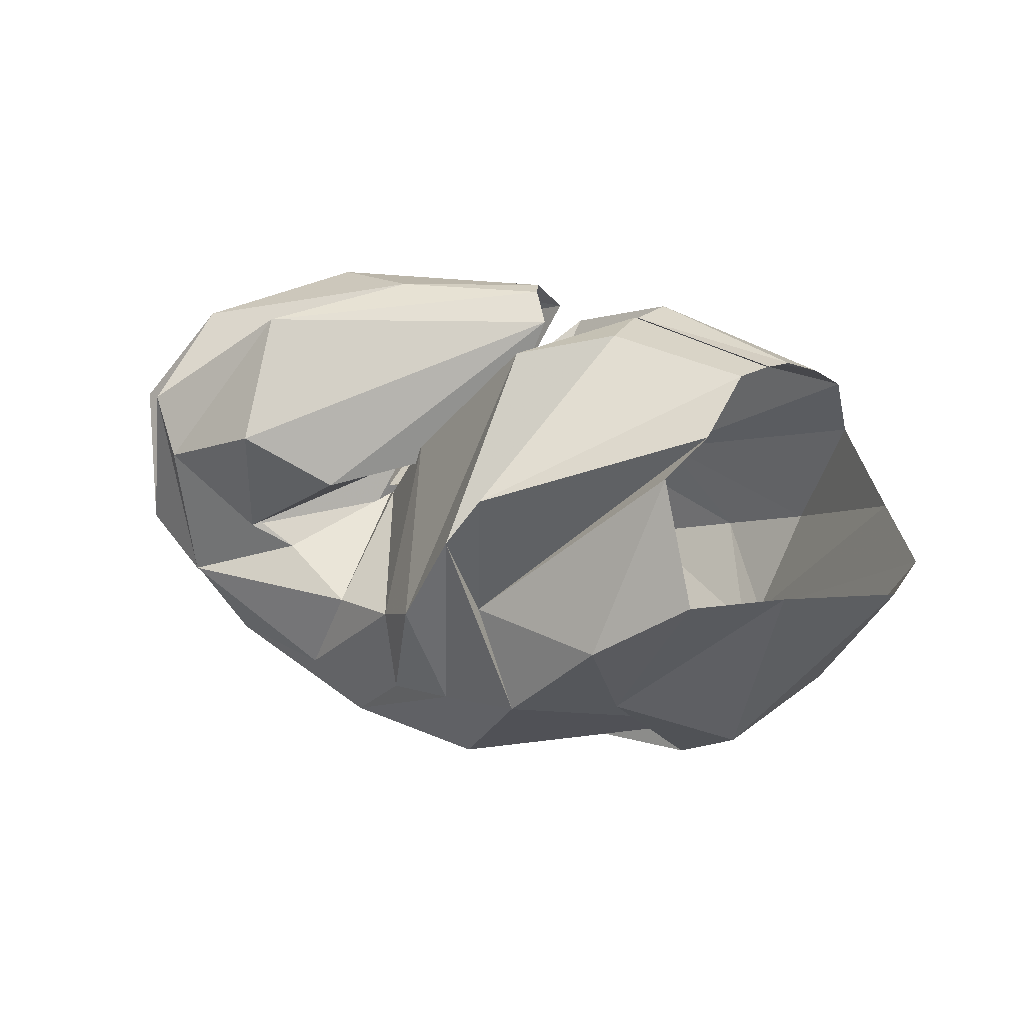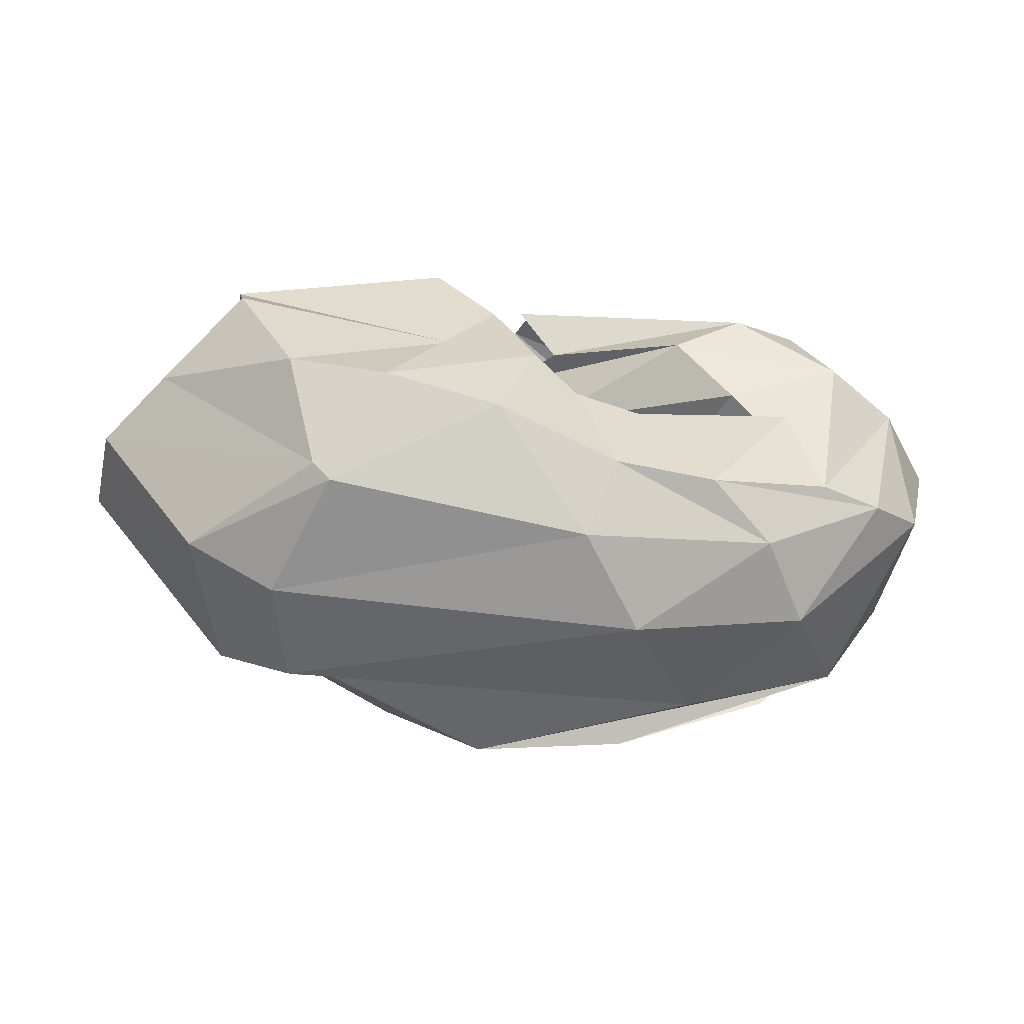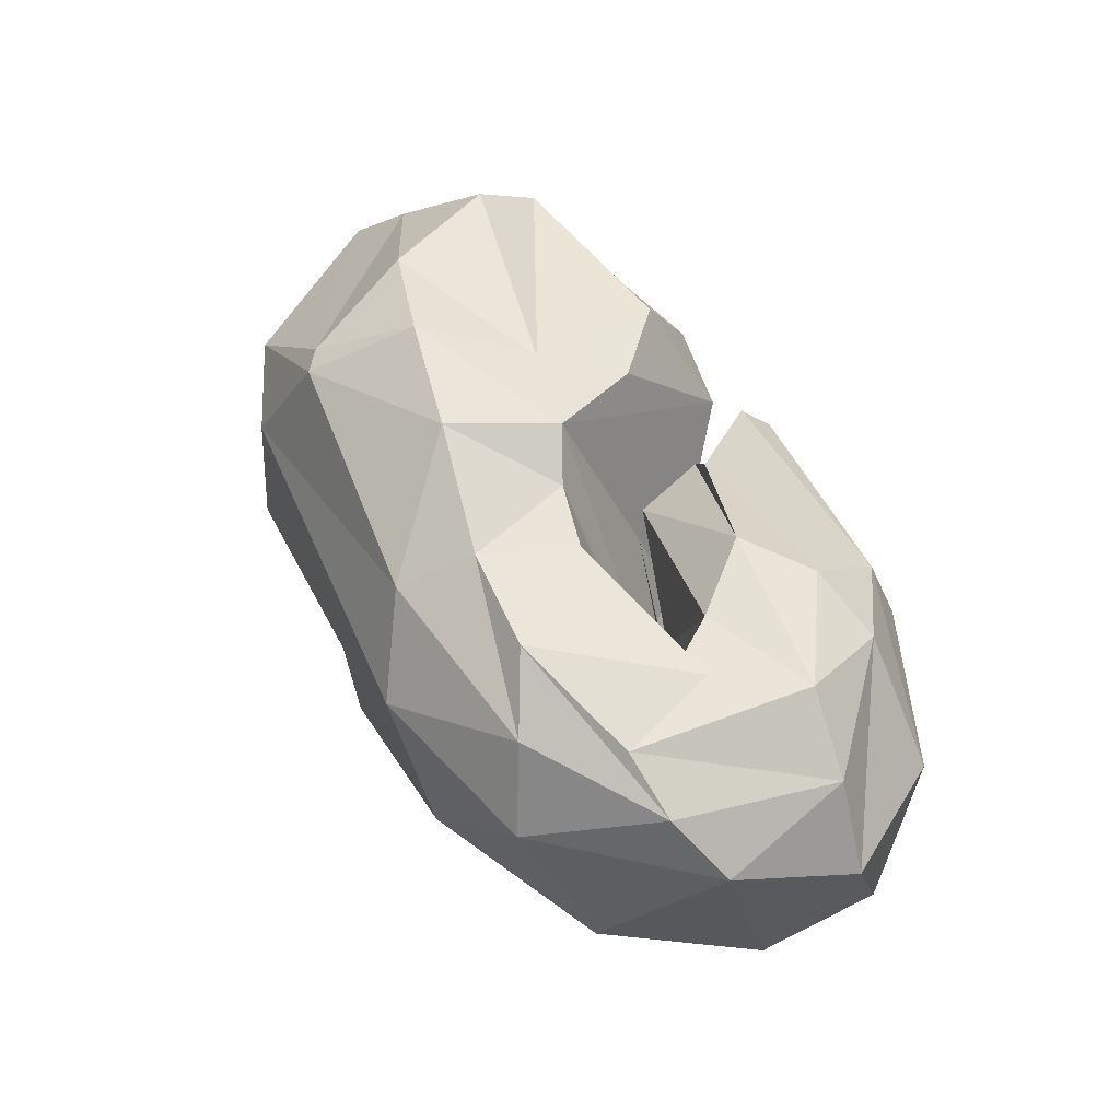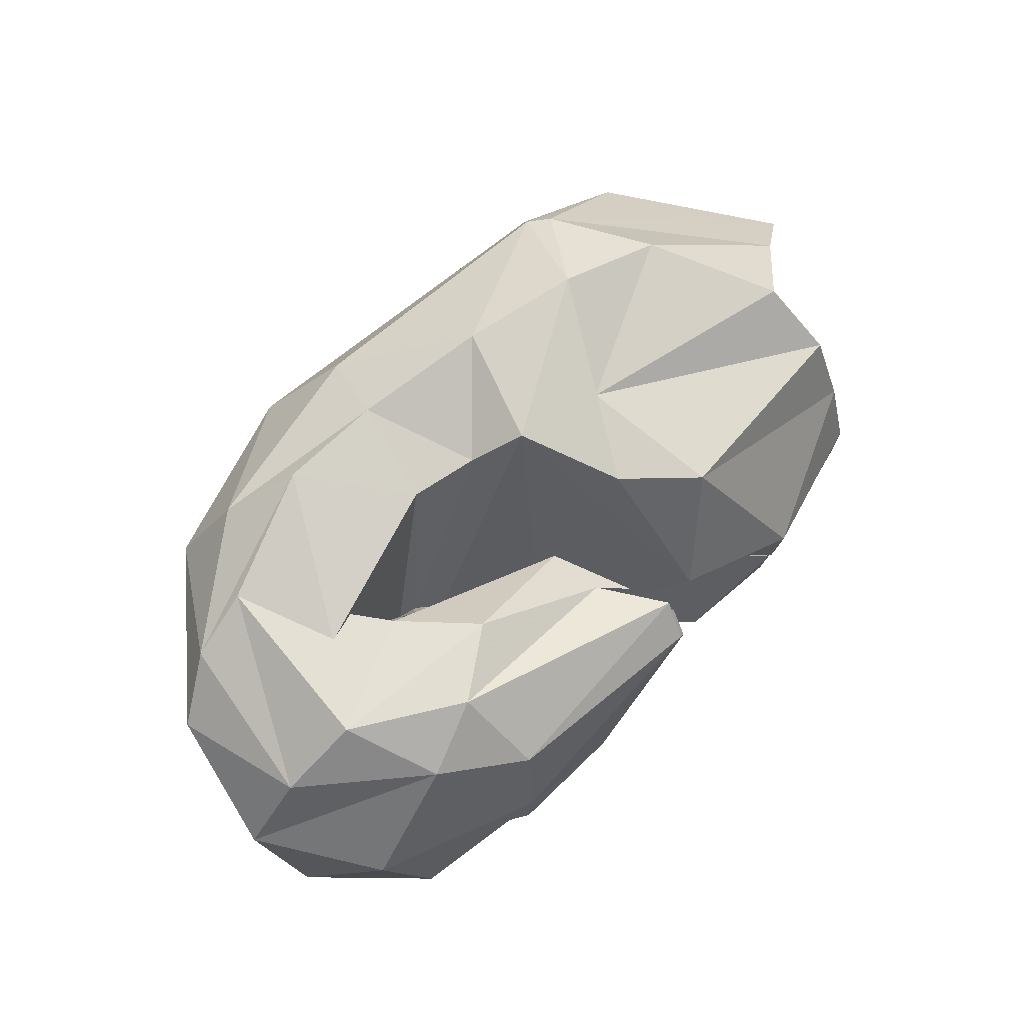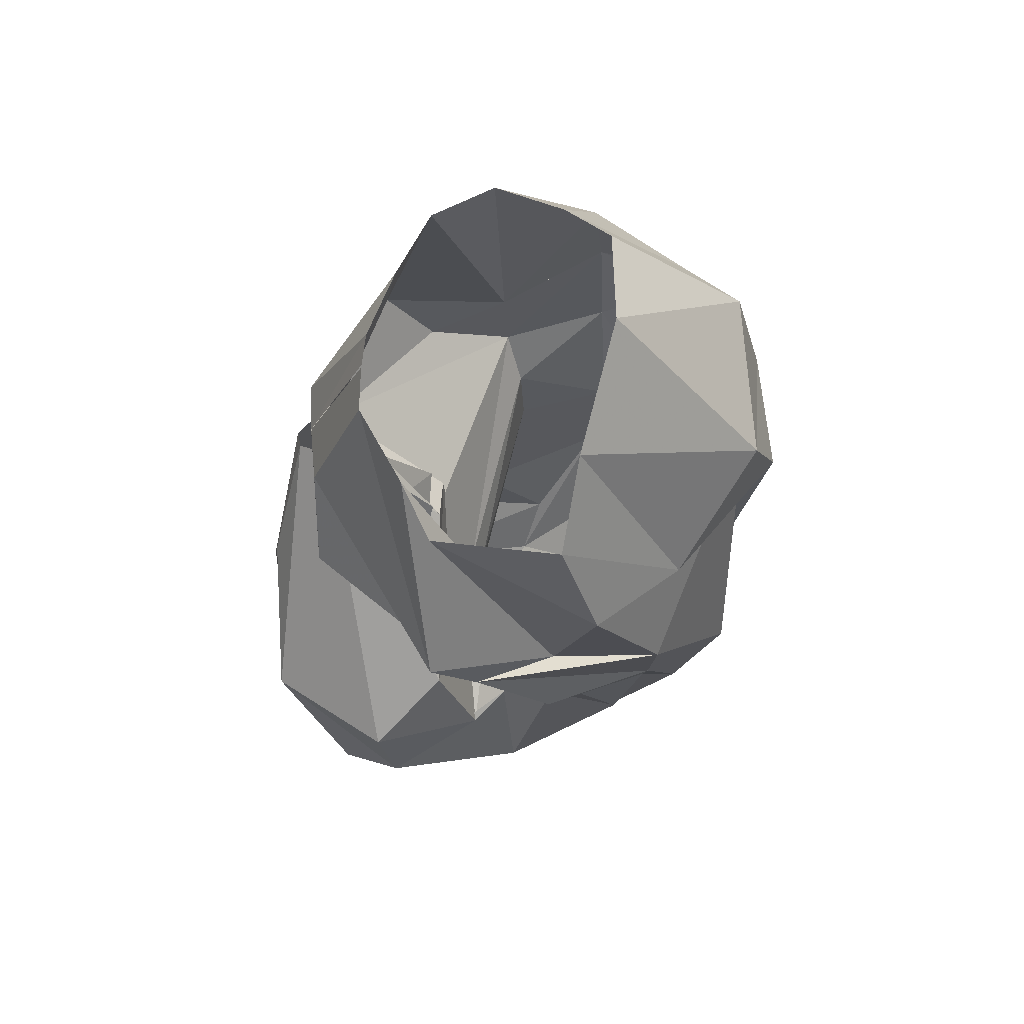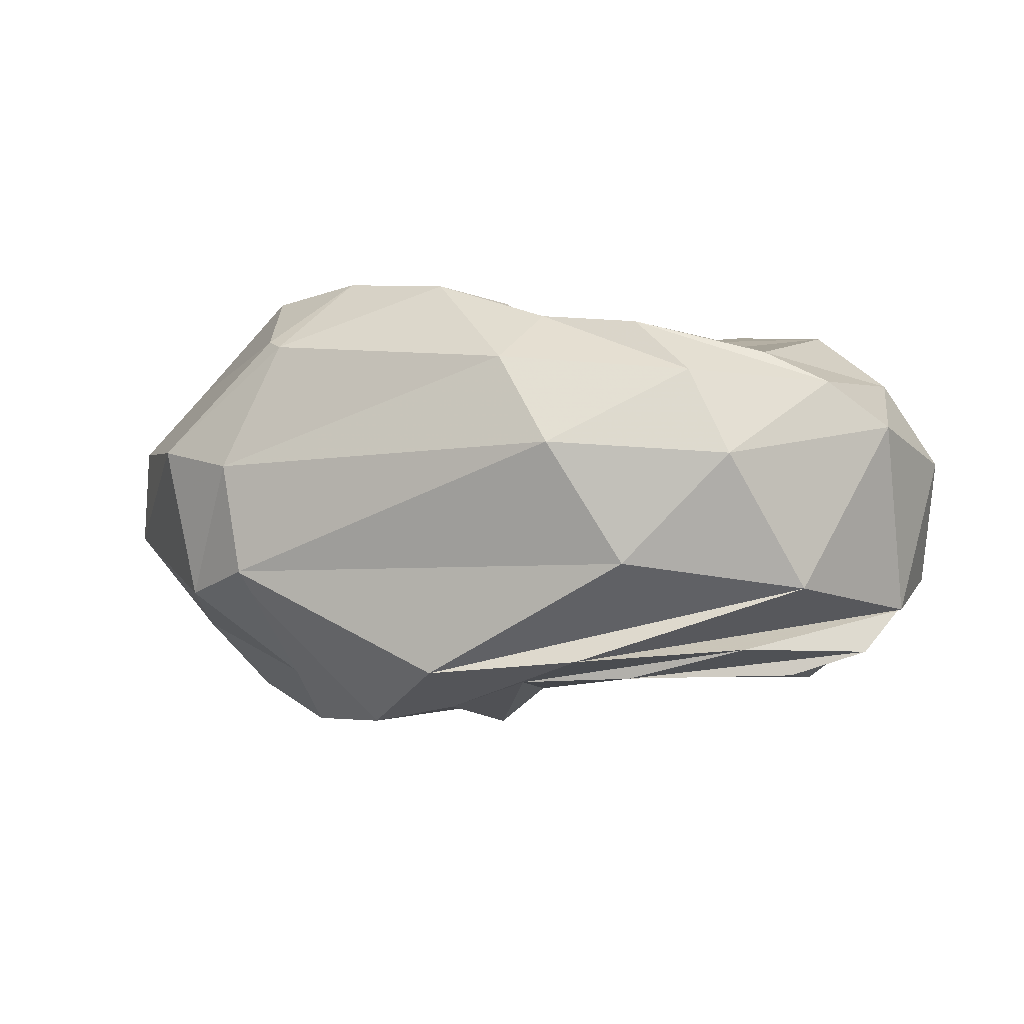
<metadata>
{"format":"obj","ext":"obj","renderer":"f3d","projection":"perspective","resolution":1024,"background":"white","views":[{"elev":19.5,"azim":-152.0,"up":"+Y"},{"elev":-43.4,"azim":-8.0,"up":"+Y"},{"elev":59.0,"azim":59.9,"up":"+Z"},{"elev":70.8,"azim":131.3,"up":"+Z"},{"elev":-29.7,"azim":-102.7,"up":"+Z"},{"elev":8.4,"azim":17.0,"up":"+Z"}]}
</metadata>
<code>
v 89.94 183.2 121.9
v 141.7 193.2 127
v 187.3 141 128
v 218.3 142.7 116.3
v 242.6 114.5 139.3
v 250.9 108.6 143.6
v 257.6 106.9 145.2
v 252.9 117.3 153
v 204.8 136.7 156.8
v 194.4 164.8 150.4
v 86.79 182.5 131.8
v 138.9 194.4 142.5
v 180 180.6 159
v -1 -1 -1
v -2 -2 -2
v -3 -3 -3
v -4 -4 -4
v -5 -5 -5
v -6 -6 -6
v -7 -7 -7
v 85.49 173.6 157.5
v 159.7 165.3 199.6
v 180.6 143.9 202.6
v 194.1 110.9 214.2
v 209.9 101.9 206
v 232.1 95.59 205.3
v 288.6 108.2 199.4
v 269.5 118.7 197.6
v 250.3 142.5 198.5
v 207.8 158.9 172.3
v 85.63 162.1 183.7
v 163.8 119 208.8
v -8 -8 -8
v -9 -9 -9
v -10 -10 -10
v -11 -11 -11
v -12 -12 -12
v -13 -13 -13
v -14 -14 -14
v -15 -15 -15
v 87.98 139.3 201.7
v 107.8 97.18 213.2
v 141.1 86.01 221.6
v 179.7 75.45 221.9
v 221.8 63.68 212.3
v 256 60.27 211.2
v 298.9 73.01 200.6
v 308.7 133.3 201.6
v 274.4 157.2 200
v 194.9 182 171.6
v 62.14 120.8 175.3
v 119.1 59.29 201.5
v 125.3 53.3 200.2
v 213 39.69 199.7
v 277.7 47.17 196.2
v 321 74.9 190.7
v 334.1 129 184.8
v 298.2 164 188.4
v 272 182.8 177.4
v -16 -16 -16
v 42.44 110.5 151.3
v 78.76 54.83 159.7
v 109.1 38.4 157.9
v 234.6 22.87 172.7
v 294.1 36.83 169.4
v 340.9 84.5 174.6
v 353.8 126.1 156.9
v 331.4 166.5 151.7
v 278.7 190.3 151.7
v 199 191.9 160.7
v 39.46 110.6 117.1
v 92.53 47.15 108.9
v 117.5 31.91 120.9
v 260.6 24.66 132.2
v 317.8 51.87 122
v 345.7 99.54 107.4
v 348.6 141 111.1
v 319 176.6 115.9
v 242 193.2 133.7
v 195.5 191.2 153.1
v 66.26 116.1 82.26
v 124.5 66.39 77.39
v 103.8 47.43 120.3
v 190.5 29.3 88.98
v 242.6 32.29 95.76
v 297.5 54.71 98.93
v 333.4 98.22 91.41
v 322.5 150.7 82.88
v 273.8 185.1 90.99
v -17 -17 -17
v 90.21 116.3 59.26
v 121.8 96.45 51.58
v 157.1 65.02 60.76
v 189.1 59.09 69.9
v 218 52.3 82.53
v 256.6 53.24 86.23
v 309.2 82.57 84.5
v 308.1 132.5 72.51
v 271.1 145.9 67.37
v 189 181.6 147
v 103.5 157 66.52
v 171.7 99.06 63.31
v -18 -18 -18
v -19 -19 -19
v -20 -20 -20
v -21 -21 -21
v -22 -22 -22
v -23 -23 -23
v -24 -24 -24
v -25 -25 -25
v 95.54 168 82.33
v 162.8 145 48.26
v 179.1 125.4 53.93
v 197.3 94.74 56.4
v 215.9 85.26 72.67
v 240.5 83.09 81.6
v 270.7 95.3 94.29
v 283 104.4 85.88
v 245.9 126.7 84.69
v 203.4 135.5 134.5
v 94.32 182.8 107.3
v 142.1 190.9 108.2
v 172.5 184.3 93.32
v -26 -26 -26
v -27 -27 -27
v -28 -28 -28
v -29 -29 -29
v -30 -30 -30
v -31 -31 -31
v -32 -32 -32
v 90.33 183.2 121
v 143.5 192.8 128.2
v 190.6 141.2 144.5
v 222.3 137.7 111.1
v 244 112 125.9
v 250.1 108 133.9
v 255.6 104.1 133.2
v 252.2 117.3 143.7
v 205.5 134 149.7
v 184.8 171 156.7
g foo
f 1 11 2
f 11 12 2
f 2 12 3
f 12 13 3
f 3 13 4
f 4 13 24
f 13 23 24
f 4 24 5
f 24 25 5
f 5 25 6
f 25 26 6
f 6 26 7
f 26 27 7
f 7 27 8
f 27 28 8
f 8 28 9
f 28 29 9
f 9 29 10
f 29 30 10
f 11 21 12
f 21 22 12
f 12 22 13
f 22 23 13
f 21 31 22
f 31 32 22
f 22 32 23
f 23 32 43
f 32 42 43
f 23 43 24
f 43 44 24
f 24 44 25
f 44 45 25
f 25 45 26
f 45 46 26
f 26 46 27
f 46 47 27
f 27 47 28
f 47 48 28
f 28 48 29
f 48 49 29
f 29 49 30
f 49 50 30
f 31 41 32
f 41 42 32
f 41 51 42
f 51 52 42
f 42 52 43
f 52 53 43
f 43 53 44
f 53 54 44
f 44 54 45
f 54 55 45
f 45 55 46
f 55 56 46
f 46 56 47
f 56 57 47
f 47 57 48
f 57 58 48
f 48 58 49
f 58 59 49
f 49 59 50
f 50 59 70
f 59 69 70
f 51 61 52
f 61 62 52
f 52 62 53
f 62 63 53
f 53 63 54
f 63 64 54
f 54 64 55
f 64 65 55
f 55 65 56
f 65 66 56
f 56 66 57
f 66 67 57
f 57 67 58
f 67 68 58
f 58 68 59
f 68 69 59
f 61 71 62
f 71 72 62
f 62 72 63
f 72 73 63
f 63 73 64
f 73 74 64
f 64 74 65
f 74 75 65
f 65 75 66
f 75 76 66
f 66 76 67
f 76 77 67
f 67 77 68
f 77 78 68
f 68 78 69
f 78 79 69
f 69 79 70
f 79 80 70
f 71 81 72
f 81 82 72
f 72 82 73
f 82 83 73
f 73 83 74
f 83 84 74
f 74 84 75
f 84 85 75
f 75 85 76
f 85 86 76
f 76 86 77
f 86 87 77
f 77 87 78
f 87 88 78
f 78 88 79
f 88 89 79
f 79 89 80
f 80 89 100
f 89 99 100
f 81 91 82
f 91 92 82
f 82 92 83
f 92 93 83
f 83 93 84
f 93 94 84
f 84 94 85
f 94 95 85
f 85 95 86
f 95 96 86
f 86 96 87
f 96 97 87
f 87 97 88
f 97 98 88
f 88 98 89
f 98 99 89
f 91 101 92
f 101 102 92
f 92 102 93
f 93 102 113
f 102 112 113
f 93 113 94
f 113 114 94
f 94 114 95
f 114 115 95
f 95 115 96
f 115 116 96
f 96 116 97
f 116 117 97
f 97 117 98
f 117 118 98
f 98 118 99
f 118 119 99
f 99 119 100
f 119 120 100
f 101 111 102
f 111 112 102
f 111 121 112
f 121 122 112
f 112 122 113
f 122 123 113
f 113 123 114
f 114 123 134
f 123 133 134
f 114 134 115
f 134 135 115
f 115 135 116
f 135 136 116
f 116 136 117
f 136 137 117
f 117 137 118
f 137 138 118
f 118 138 119
f 138 139 119
f 119 139 120
f 139 140 120
f 121 131 122
f 131 132 122
f 122 132 123
f 132 133 123
g

</code>
